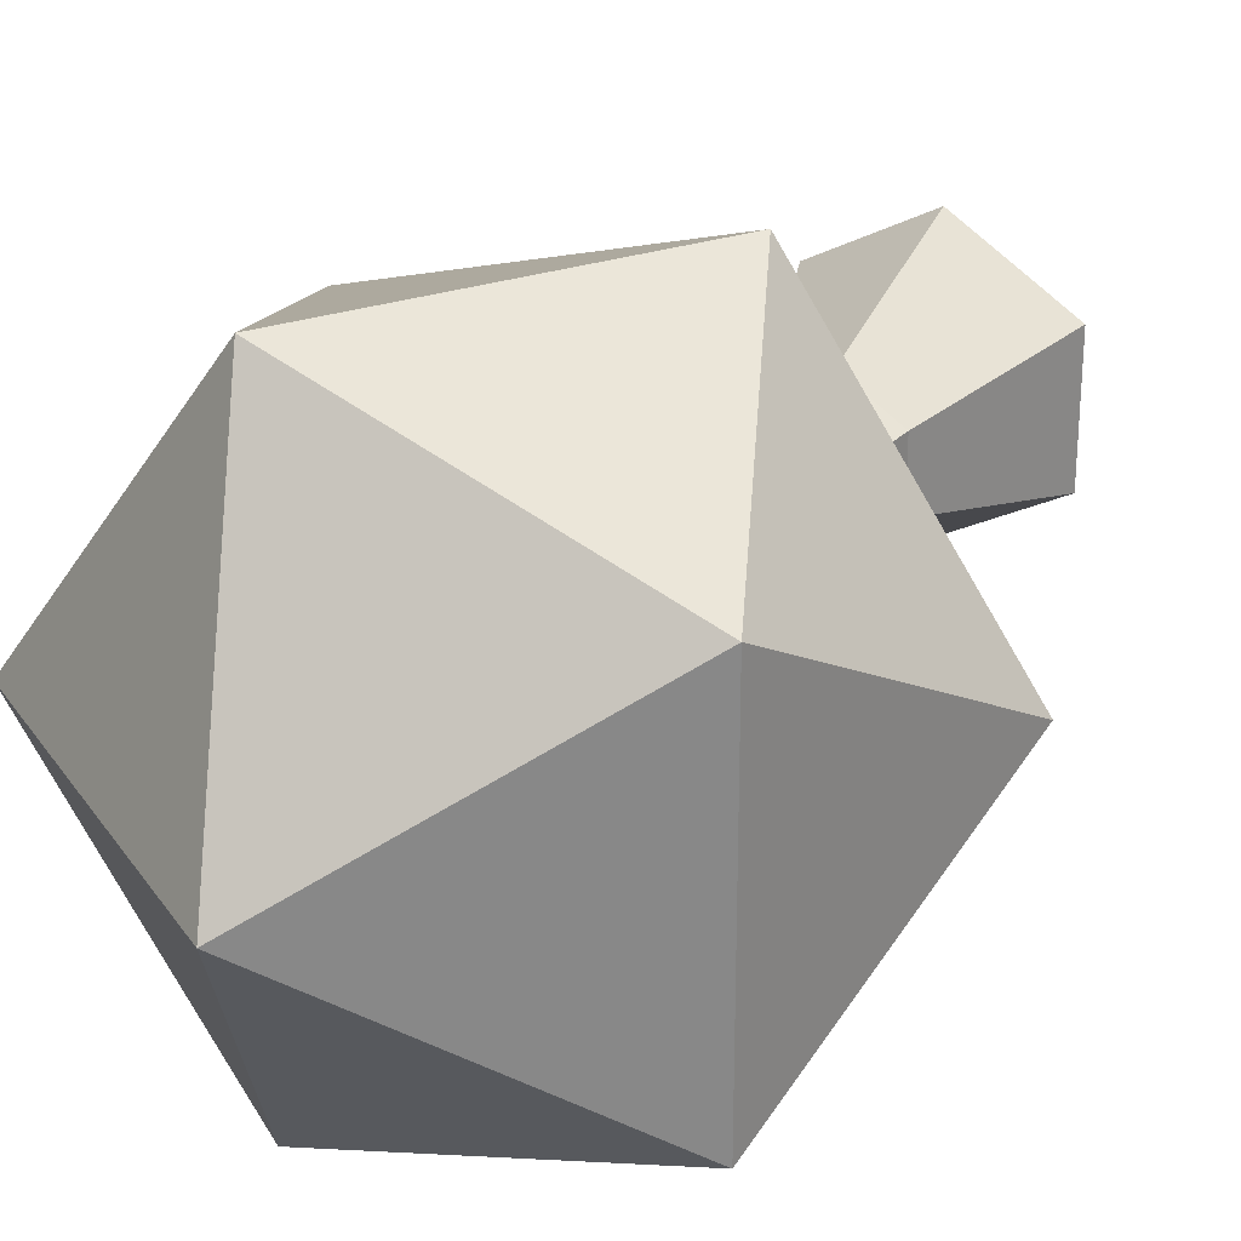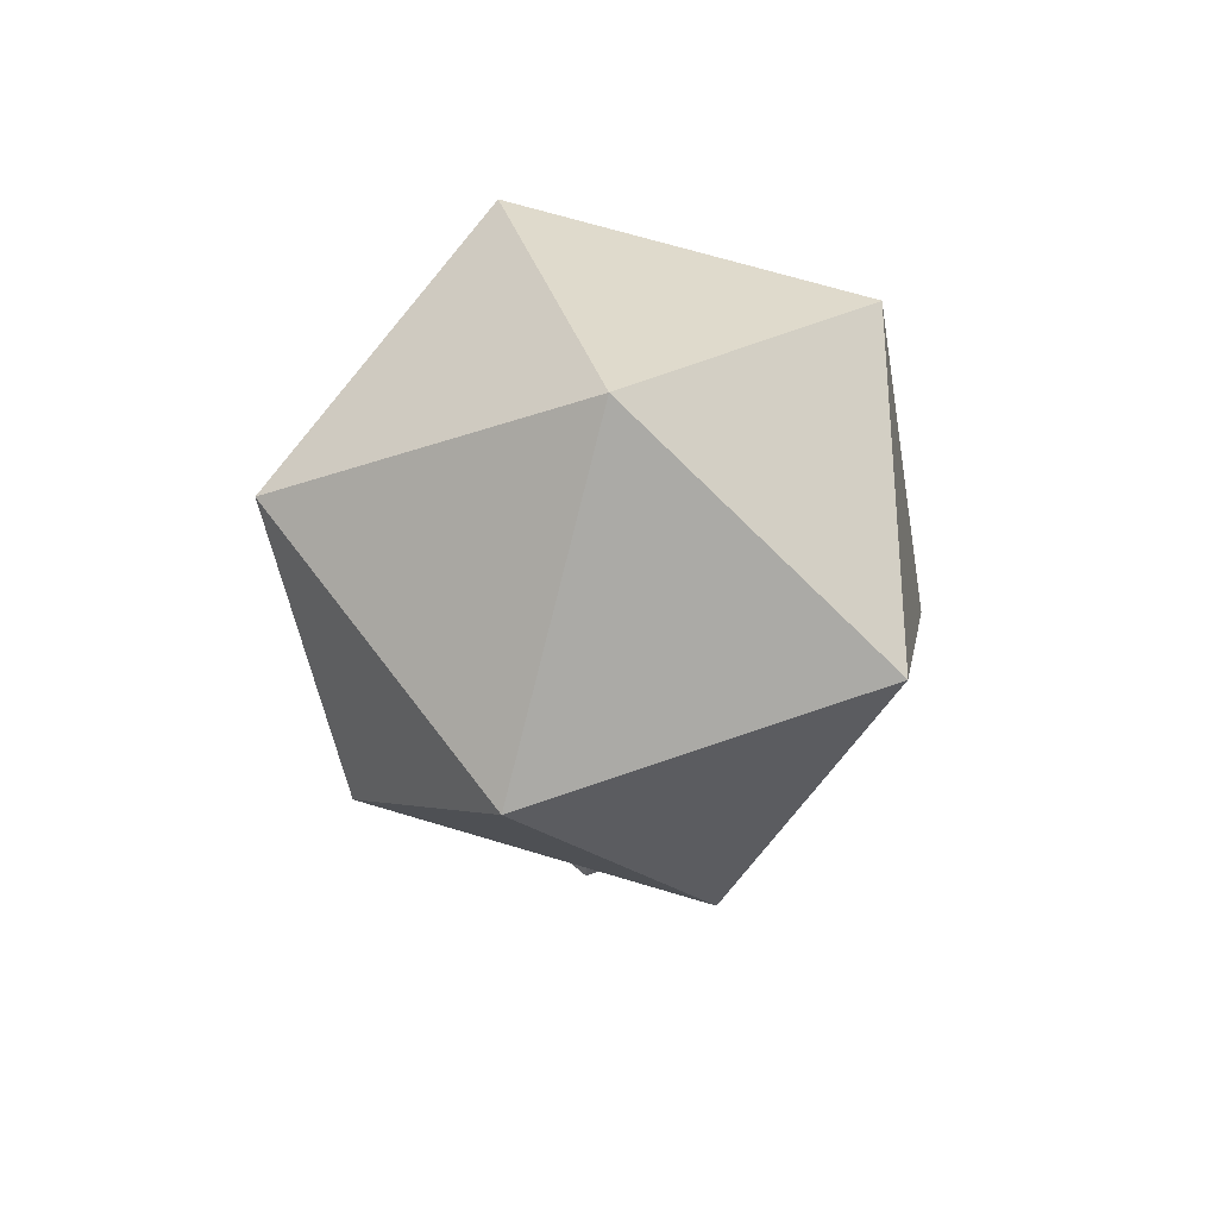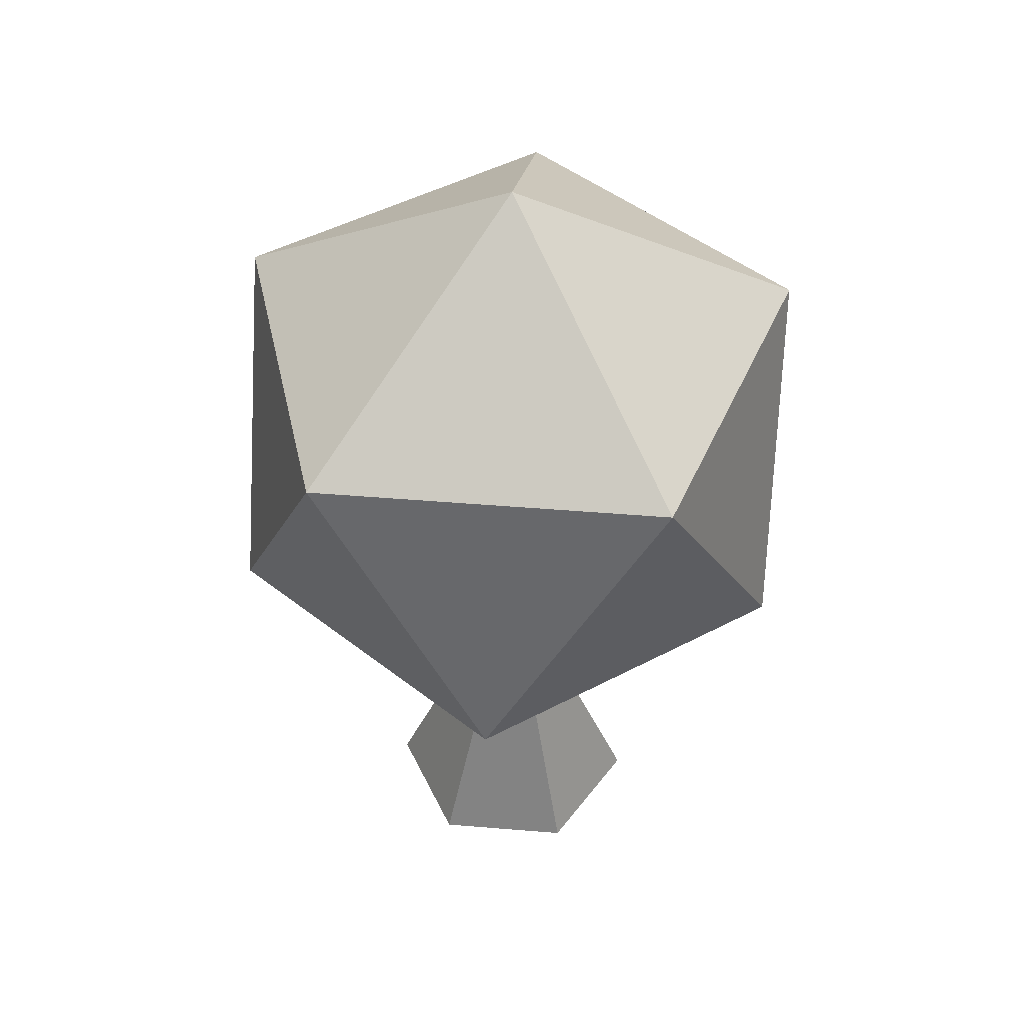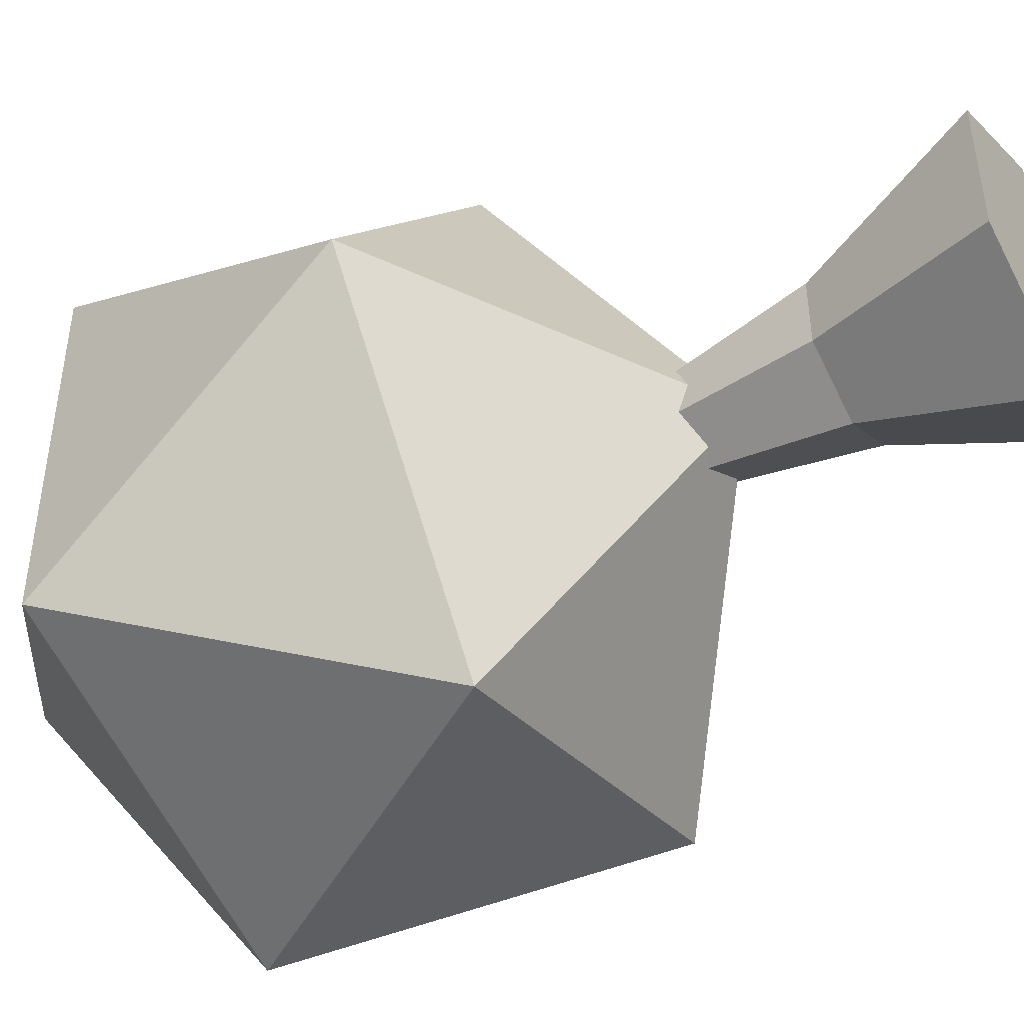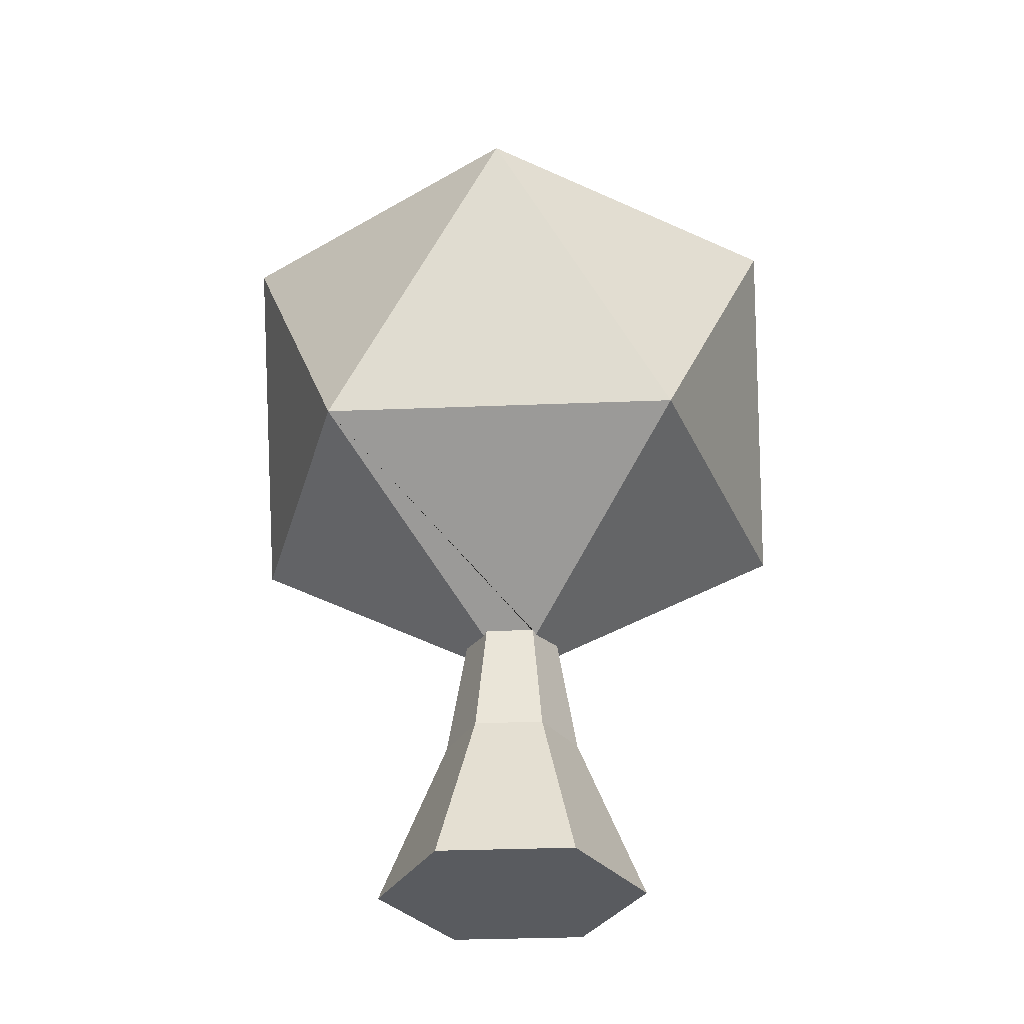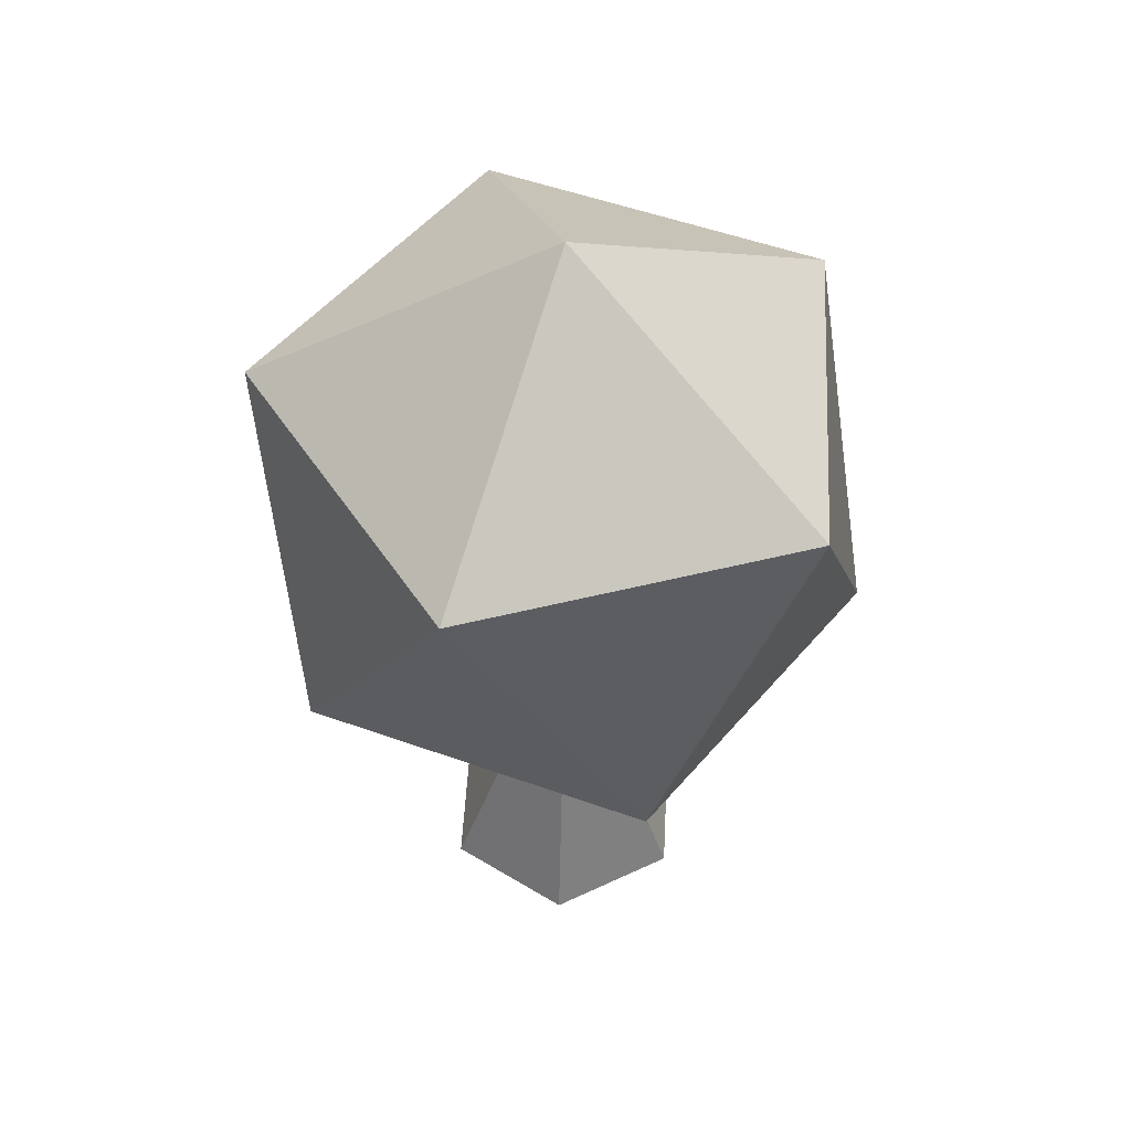
<metadata>
{"format":"obj","ext":"obj","renderer":"f3d","projection":"perspective","resolution":1024,"background":"white","views":[{"elev":27.7,"azim":-149.0,"up":"+Z"},{"elev":68.5,"azim":-109.2,"up":"+Y"},{"elev":47.7,"azim":-84.7,"up":"+Y"},{"elev":-47.9,"azim":-59.2,"up":"+Z"},{"elev":-32.4,"azim":93.2,"up":"+Y"},{"elev":52.5,"azim":-176.9,"up":"+Y"}]}
</metadata>
<code>
o Cylinder_Cylinder.004
v -0 -0.1828 -0.09814
v -0 -0.06356 -0.04968
v 0.04303 -0.06356 -0.02484
v 0.08499 -0.1828 -0.04907
v 0.08499 -0.1828 0.04907
v -0 -0.1828 0.09814
v -0.08499 -0.1828 0.04907
v -0.08499 -0.1828 -0.04907
v -0.04303 -0.06356 -0.02484
v 0 0.02335 -0.03524
v 0.02761 0.01883 -0.02006
v 0.03082 0.02128 -0.01779
v 0.04303 -0.06356 0.02484
v -0 -0.06356 0.04968
v -0.04303 -0.06356 0.02484
v -0.03037 0.02439 -0.01753
v -0.009906 0.01755 -0.03049
v 0.03082 0.02128 0.01779
v 0.02761 0.01883 0.02006
v -0 0.02335 0.03524
v -0.009906 0.01755 0.03049
v -0.03037 0.02439 0.01753
v -0.03141 0.01715 0
v 0.1746 0.1311 0.1268
v -0.06669 0.1311 0.2052
v 0.1746 0.1311 -0.1268
v 0.06669 0.3469 0.2052
v -0.2158 0.1311 0
v 0.2158 0.3469 0
v -0.06669 0.1311 -0.2052
v -0.1746 0.3469 0.1268
v 0.06669 0.3469 -0.2052
v 0 0.4803 0
v -0.1746 0.3469 -0.1268
f 19 24 25 21 20
f 24 19 18 12 11 26
f 25 24 27
f 21 25 28 23 22
f 24 26 29
f 17 30 26 11 10
f 25 27 31
f 24 29 27
f 28 25 31
f 23 28 30 17 16
f 26 32 29
f 26 30 32
f 31 27 33
f 27 29 33
f 28 31 34
f 30 28 34
f 29 32 33
f 30 34 32
f 34 31 33
f 32 34 33
f 1 2 3 4
f 1 4 5 6 7 8
f 8 9 2 1
f 3 2 10 11 12
f 4 3 13 5
f 5 13 14 6
f 6 14 15 7
f 7 15 9 8
f 2 9 16 17 10
f 18 13 3 12
f 14 13 18 19 20
f 15 14 20 21 22
f 9 15 22 23 16

</code>
